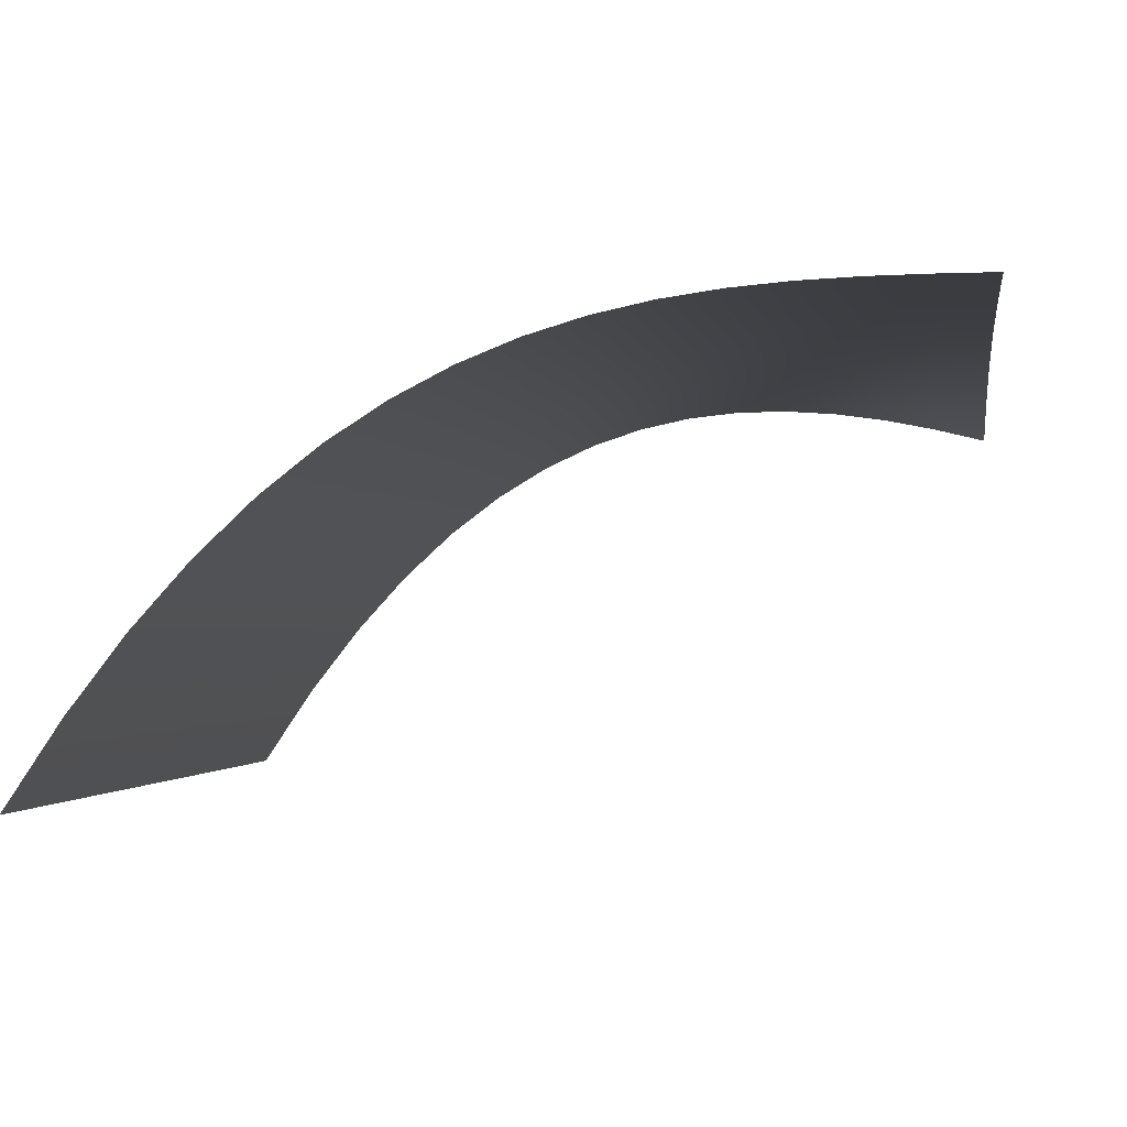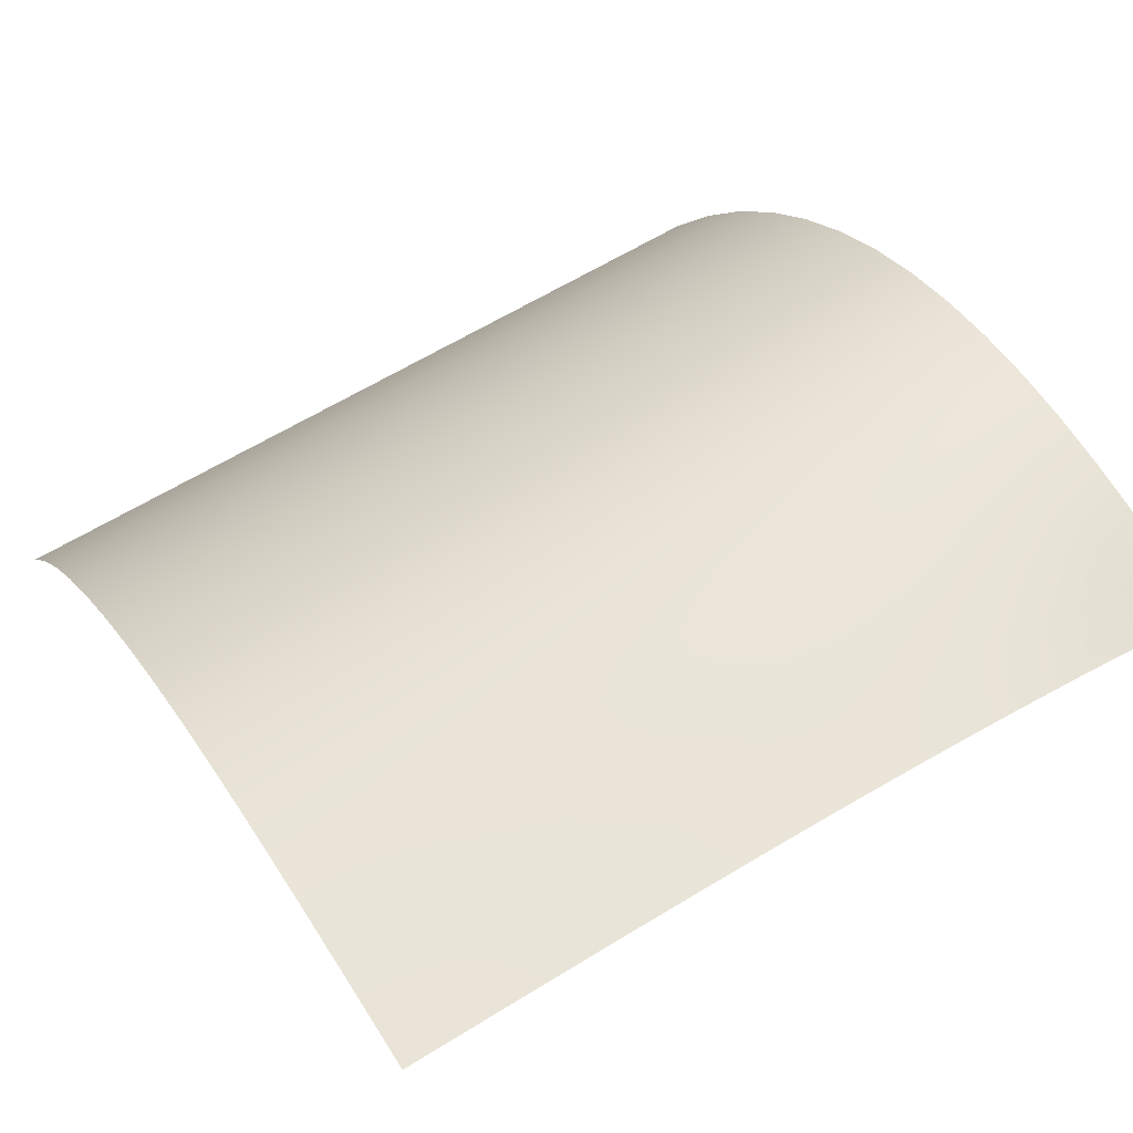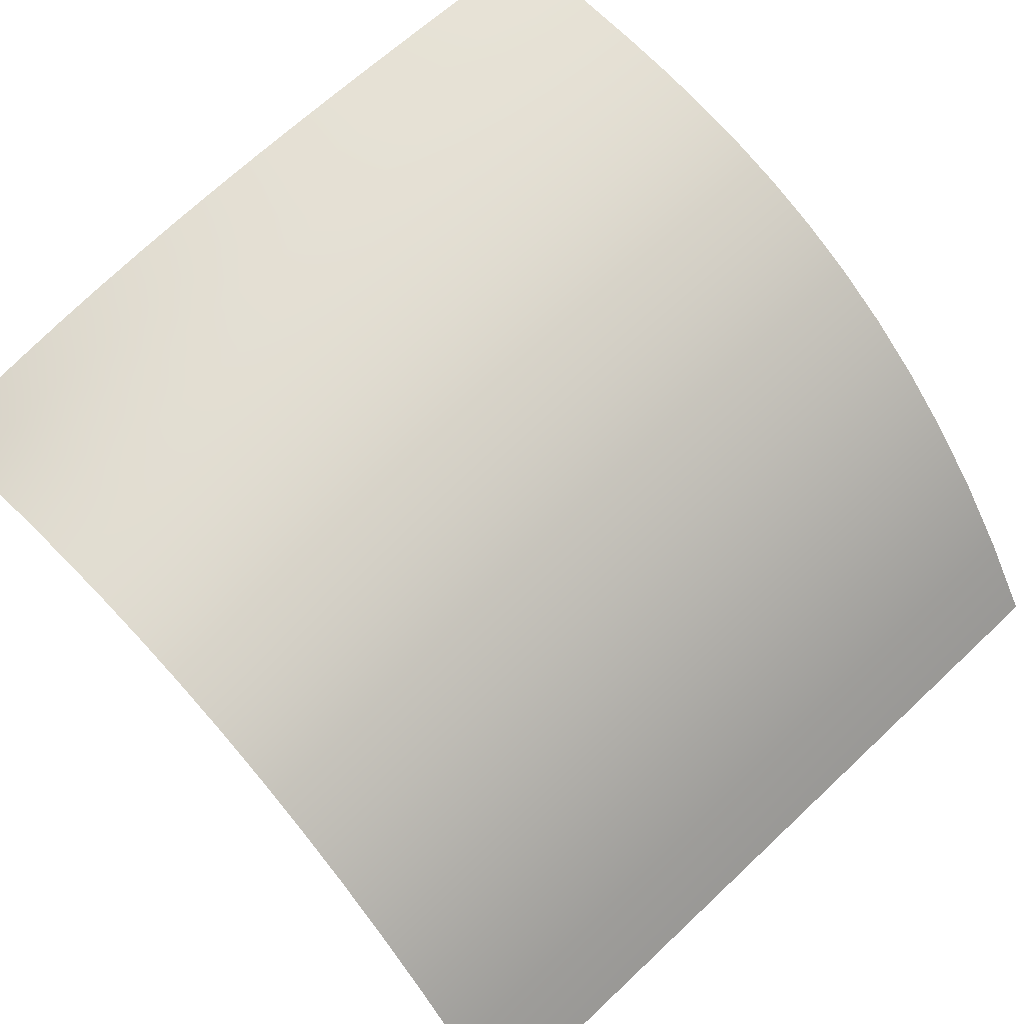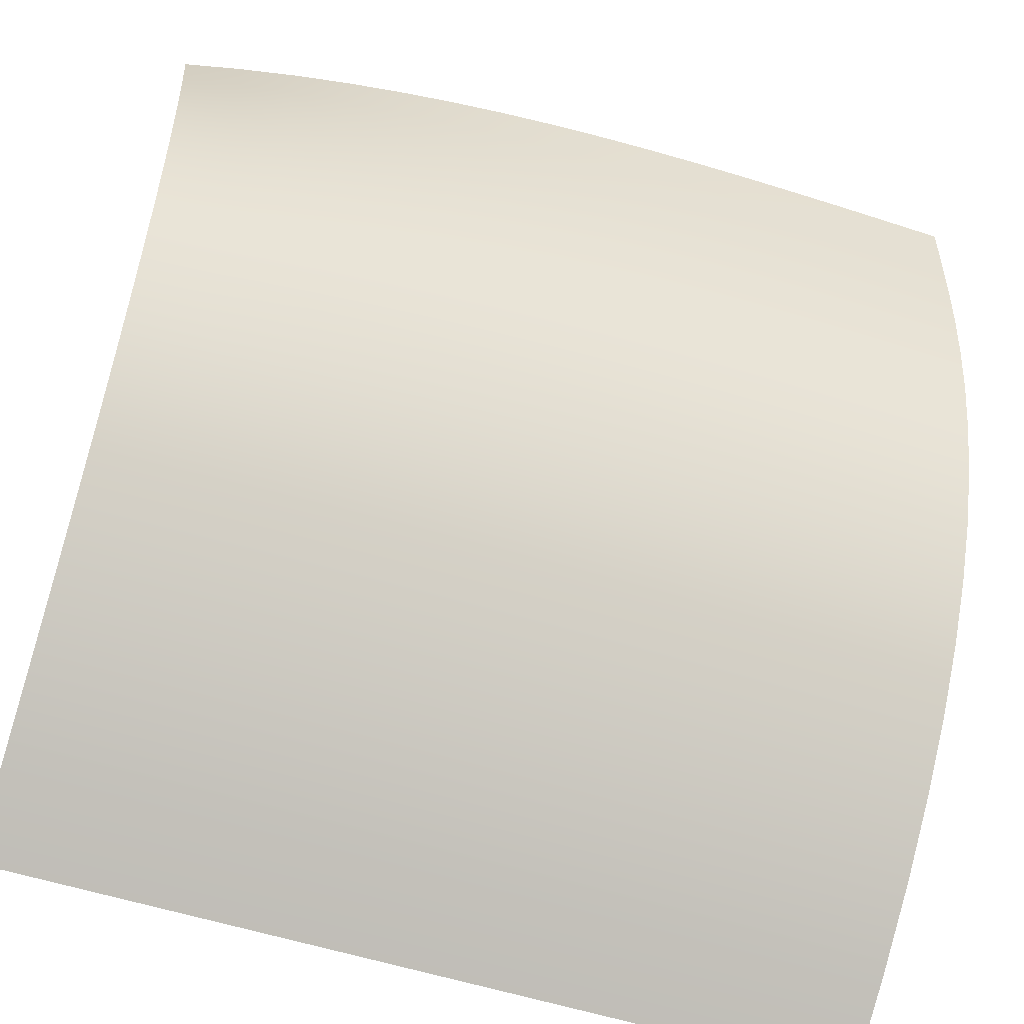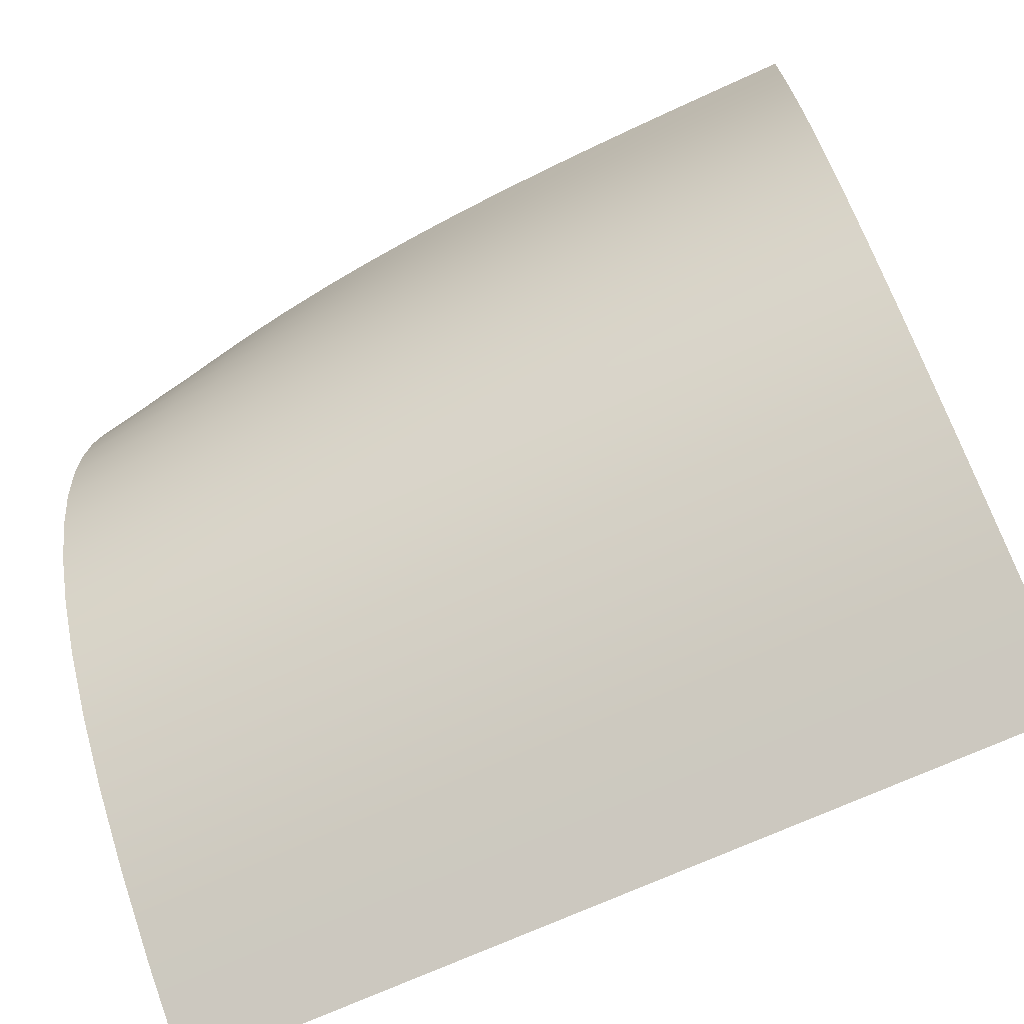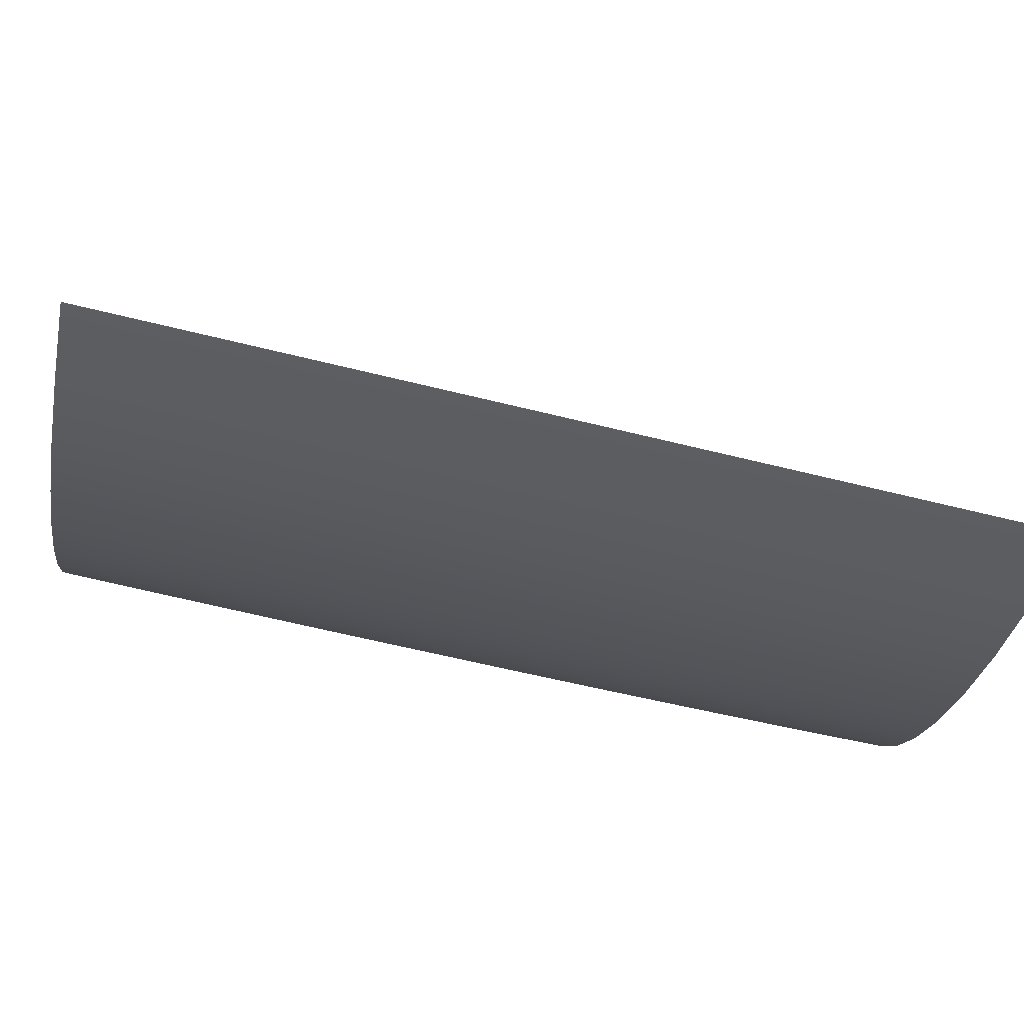
<metadata>
{"format":"obj","ext":"obj","renderer":"f3d","projection":"perspective","resolution":1024,"background":"white","views":[{"elev":-1.4,"azim":-81.4,"up":"+Y"},{"elev":61.2,"azim":-32.3,"up":"+Y"},{"elev":63.3,"azim":136.3,"up":"+Y"},{"elev":-53.3,"azim":160.5,"up":"+Z"},{"elev":-70.6,"azim":-155.5,"up":"+Z"},{"elev":-71.8,"azim":-13.4,"up":"+Z"}]}
</metadata>
<code>
v -2.5 1 2.5
v -2.167 0.9999 2.5
v -1.833 0.999 2.5
v -1.5 0.9965 2.5
v -1.167 0.9917 2.5
v -0.8333 0.9837 2.5
v -0.5 0.9718 2.5
v -0.1667 0.9552 2.5
v 0.1667 0.9332 2.5
v 0.5 0.9049 2.5
v 0.8333 0.8695 2.5
v 1.167 0.8263 2.5
v 1.5 0.7745 2.5
v 1.833 0.7133 2.5
v 2.167 0.642 2.5
v 2.5 0.5596 2.5
v -2.5 0.9992 2.167
v -2.167 0.9991 2.167
v -1.833 0.9984 2.167
v -1.5 0.9964 2.167
v -1.167 0.9924 2.167
v -0.8333 0.986 2.167
v -0.5 0.9763 2.167
v -0.1667 0.9628 2.167
v 0.1667 0.9449 2.167
v 0.5 0.9219 2.167
v 0.8333 0.8931 2.167
v 1.167 0.858 2.167
v 1.5 0.8159 2.167
v 1.833 0.7662 2.167
v 2.167 0.7081 2.167
v 2.5 0.6412 2.167
v -2.5 0.9937 1.833
v -2.167 0.9937 1.833
v -1.833 0.9931 1.833
v -1.5 0.9914 1.833
v -1.167 0.9883 1.833
v -0.8333 0.9831 1.833
v -0.5 0.9754 1.833
v -0.1667 0.9646 1.833
v 0.1667 0.9503 1.833
v 0.5 0.9318 1.833
v 0.8333 0.9088 1.833
v 1.167 0.8807 1.833
v 1.5 0.847 1.833
v 1.833 0.8071 1.833
v 2.167 0.7607 1.833
v 2.5 0.7071 1.833
v -2.5 0.9789 1.5
v -2.167 0.9788 1.5
v -1.833 0.9783 1.5
v -1.5 0.9771 1.5
v -1.167 0.9746 1.5
v -0.8333 0.9705 1.5
v -0.5 0.9644 1.5
v -0.1667 0.9559 1.5
v 0.1667 0.9447 1.5
v 0.5 0.9302 1.5
v 0.8333 0.9121 1.5
v 1.167 0.8899 1.5
v 1.5 0.8634 1.5
v 1.833 0.8321 1.5
v 2.167 0.7956 1.5
v 2.5 0.7534 1.5
v -2.5 0.9499 1.167
v -2.167 0.9498 1.167
v -1.833 0.9495 1.167
v -1.5 0.9485 1.167
v -1.167 0.9466 1.167
v -0.8333 0.9435 1.167
v -0.5 0.9388 1.167
v -0.1667 0.9322 1.167
v 0.1667 0.9236 1.167
v 0.5 0.9124 1.167
v 0.8333 0.8984 1.167
v 1.167 0.8814 1.167
v 1.5 0.861 1.167
v 1.833 0.8368 1.167
v 2.167 0.8087 1.167
v 2.5 0.7762 1.167
v -2.5 0.9021 0.8333
v -2.167 0.9021 0.8333
v -1.833 0.9018 0.8333
v -1.5 0.9011 0.8333
v -1.167 0.8997 0.8333
v -0.8333 0.8973 0.8333
v -0.5 0.8938 0.8333
v -0.1667 0.8889 0.8333
v 0.1667 0.8823 0.8333
v 0.5 0.874 0.8333
v 0.8333 0.8635 0.8333
v 1.167 0.8507 0.8333
v 1.5 0.8353 0.8333
v 1.833 0.8172 0.8333
v 2.167 0.7961 0.8333
v 2.5 0.7717 0.8333
v -2.5 0.8309 0.5
v -2.167 0.8309 0.5
v -1.833 0.8307 0.5
v -1.5 0.8301 0.5
v -1.167 0.8291 0.5
v -0.8333 0.8274 0.5
v -0.5 0.8248 0.5
v -0.1667 0.8212 0.5
v 0.1667 0.8165 0.5
v 0.5 0.8104 0.5
v 0.8333 0.8027 0.5
v 1.167 0.7934 0.5
v 1.5 0.7822 0.5
v 1.833 0.769 0.5
v 2.167 0.7536 0.5
v 2.5 0.7358 0.5
v -2.5 0.7315 0.1667
v -2.167 0.7315 0.1667
v -1.833 0.7313 0.1667
v -1.5 0.7309 0.1667
v -1.167 0.7302 0.1667
v -0.8333 0.729 0.1667
v -0.5 0.7272 0.1667
v -0.1667 0.7247 0.1667
v 0.1667 0.7213 0.1667
v 0.5 0.717 0.1667
v 0.8333 0.7117 0.1667
v 1.167 0.7051 0.1667
v 1.5 0.6973 0.1667
v 1.833 0.688 0.1667
v 2.167 0.6772 0.1667
v 2.5 0.6647 0.1667
v -2.5 0.5992 -0.1667
v -2.167 0.5992 -0.1667
v -1.833 0.5991 -0.1667
v -1.5 0.5988 -0.1667
v -1.167 0.5983 -0.1667
v -0.8333 0.5975 -0.1667
v -0.5 0.5963 -0.1667
v -0.1667 0.5946 -0.1667
v 0.1667 0.5924 -0.1667
v 0.5 0.5895 -0.1667
v 0.8333 0.5859 -0.1667
v 1.167 0.5815 -0.1667
v 1.5 0.5763 -0.1667
v 1.833 0.57 -0.1667
v 2.167 0.5628 -0.1667
v 2.5 0.5544 -0.1667
v -2.5 0.4293 -0.5
v -2.167 0.4293 -0.5
v -1.833 0.4292 -0.5
v -1.5 0.4291 -0.5
v -1.167 0.4288 -0.5
v -0.8333 0.4283 -0.5
v -0.5 0.4275 -0.5
v -0.1667 0.4264 -0.5
v 0.1667 0.425 -0.5
v 0.5 0.4232 -0.5
v 0.8333 0.4209 -0.5
v 1.167 0.4182 -0.5
v 1.5 0.4149 -0.5
v 1.833 0.411 -0.5
v 2.167 0.4064 -0.5
v 2.5 0.4011 -0.5
v -2.5 0.2171 -0.8333
v -2.167 0.2171 -0.8333
v -1.833 0.2171 -0.8333
v -1.5 0.217 -0.8333
v -1.167 0.2168 -0.8333
v -0.8333 0.2165 -0.8333
v -0.5 0.2161 -0.8333
v -0.1667 0.2155 -0.8333
v 0.1667 0.2147 -0.8333
v 0.5 0.2136 -0.8333
v 0.8333 0.2123 -0.8333
v 1.167 0.2107 -0.8333
v 1.5 0.2088 -0.8333
v 1.833 0.2065 -0.8333
v 2.167 0.2039 -0.8333
v 2.5 0.2008 -0.8333
v -2.5 -0.04198 -1.167
v -2.167 -0.04199 -1.167
v -1.833 -0.042 -1.167
v -1.5 -0.04205 -1.167
v -1.167 -0.04214 -1.167
v -0.8333 -0.04229 -1.167
v -0.5 -0.04252 -1.167
v -0.1667 -0.04283 -1.167
v 0.1667 -0.04325 -1.167
v 0.5 -0.04379 -1.167
v 0.8333 -0.04446 -1.167
v 1.167 -0.04528 -1.167
v 1.5 -0.04626 -1.167
v 1.833 -0.04742 -1.167
v 2.167 -0.04877 -1.167
v 2.5 -0.05033 -1.167
v -2.5 -0.3528 -1.5
v -2.167 -0.3528 -1.5
v -1.833 -0.3528 -1.5
v -1.5 -0.3528 -1.5
v -1.167 -0.3528 -1.5
v -0.8333 -0.3529 -1.5
v -0.5 -0.353 -1.5
v -0.1667 -0.3531 -1.5
v 0.1667 -0.3533 -1.5
v 0.5 -0.3535 -1.5
v 0.8333 -0.3538 -1.5
v 1.167 -0.3542 -1.5
v 1.5 -0.3546 -1.5
v 1.833 -0.3551 -1.5
v 2.167 -0.3556 -1.5
v 2.5 -0.3563 -1.5
v -2.5 -0.7199 -1.833
v -2.167 -0.7199 -1.833
v -1.833 -0.7199 -1.833
v -1.5 -0.7199 -1.833
v -1.167 -0.72 -1.833
v -0.8333 -0.72 -1.833
v -0.5 -0.72 -1.833
v -0.1667 -0.72 -1.833
v 0.1667 -0.7201 -1.833
v 0.5 -0.7202 -1.833
v 0.8333 -0.7202 -1.833
v 1.167 -0.7204 -1.833
v 1.5 -0.7205 -1.833
v 1.833 -0.7206 -1.833
v 2.167 -0.7208 -1.833
v 2.5 -0.721 -1.833
v -2.5 -1.148 -2.167
v -2.167 -1.148 -2.167
v -1.833 -1.148 -2.167
v -1.5 -1.148 -2.167
v -1.167 -1.148 -2.167
v -0.8333 -1.148 -2.167
v -0.5 -1.148 -2.167
v -0.1667 -1.148 -2.167
v 0.1667 -1.148 -2.167
v 0.5 -1.148 -2.167
v 0.8333 -1.148 -2.167
v 1.167 -1.148 -2.167
v 1.5 -1.148 -2.167
v 1.833 -1.148 -2.167
v 2.167 -1.148 -2.167
v 2.5 -1.148 -2.167
v -2.5 -1.642 -2.5
v -2.167 -1.642 -2.5
v -1.833 -1.642 -2.5
v -1.5 -1.642 -2.5
v -1.167 -1.642 -2.5
v -0.8333 -1.642 -2.5
v -0.5 -1.642 -2.5
v -0.1667 -1.642 -2.5
v 0.1667 -1.642 -2.5
v 0.5 -1.642 -2.5
v 0.8333 -1.642 -2.5
v 1.167 -1.642 -2.5
v 1.5 -1.642 -2.5
v 1.833 -1.642 -2.5
v 2.167 -1.642 -2.5
v 2.5 -1.642 -2.5
f 2 18 17 1
f 3 19 18 2
f 4 20 19 3
f 5 21 20 4
f 6 22 21 5
f 7 23 22 6
f 8 24 23 7
f 9 25 24 8
f 10 26 25 9
f 11 27 26 10
f 12 28 27 11
f 13 29 28 12
f 14 30 29 13
f 15 31 30 14
f 16 32 31 15
f 18 34 33 17
f 19 35 34 18
f 20 36 35 19
f 21 37 36 20
f 22 38 37 21
f 23 39 38 22
f 24 40 39 23
f 25 41 40 24
f 26 42 41 25
f 27 43 42 26
f 28 44 43 27
f 29 45 44 28
f 30 46 45 29
f 31 47 46 30
f 32 48 47 31
f 34 50 49 33
f 35 51 50 34
f 36 52 51 35
f 37 53 52 36
f 38 54 53 37
f 39 55 54 38
f 40 56 55 39
f 41 57 56 40
f 42 58 57 41
f 43 59 58 42
f 44 60 59 43
f 45 61 60 44
f 46 62 61 45
f 47 63 62 46
f 48 64 63 47
f 50 66 65 49
f 51 67 66 50
f 52 68 67 51
f 53 69 68 52
f 54 70 69 53
f 55 71 70 54
f 56 72 71 55
f 57 73 72 56
f 58 74 73 57
f 59 75 74 58
f 60 76 75 59
f 61 77 76 60
f 62 78 77 61
f 63 79 78 62
f 64 80 79 63
f 66 82 81 65
f 67 83 82 66
f 68 84 83 67
f 69 85 84 68
f 70 86 85 69
f 71 87 86 70
f 72 88 87 71
f 73 89 88 72
f 74 90 89 73
f 75 91 90 74
f 76 92 91 75
f 77 93 92 76
f 78 94 93 77
f 79 95 94 78
f 80 96 95 79
f 82 98 97 81
f 83 99 98 82
f 84 100 99 83
f 85 101 100 84
f 86 102 101 85
f 87 103 102 86
f 88 104 103 87
f 89 105 104 88
f 90 106 105 89
f 91 107 106 90
f 92 108 107 91
f 93 109 108 92
f 94 110 109 93
f 95 111 110 94
f 96 112 111 95
f 98 114 113 97
f 99 115 114 98
f 100 116 115 99
f 101 117 116 100
f 102 118 117 101
f 103 119 118 102
f 104 120 119 103
f 105 121 120 104
f 106 122 121 105
f 107 123 122 106
f 108 124 123 107
f 109 125 124 108
f 110 126 125 109
f 111 127 126 110
f 112 128 127 111
f 114 130 129 113
f 115 131 130 114
f 116 132 131 115
f 117 133 132 116
f 118 134 133 117
f 119 135 134 118
f 120 136 135 119
f 121 137 136 120
f 122 138 137 121
f 123 139 138 122
f 124 140 139 123
f 125 141 140 124
f 126 142 141 125
f 127 143 142 126
f 128 144 143 127
f 130 146 145 129
f 131 147 146 130
f 132 148 147 131
f 133 149 148 132
f 134 150 149 133
f 135 151 150 134
f 136 152 151 135
f 137 153 152 136
f 138 154 153 137
f 139 155 154 138
f 140 156 155 139
f 141 157 156 140
f 142 158 157 141
f 143 159 158 142
f 144 160 159 143
f 146 162 161 145
f 147 163 162 146
f 148 164 163 147
f 149 165 164 148
f 150 166 165 149
f 151 167 166 150
f 152 168 167 151
f 153 169 168 152
f 154 170 169 153
f 155 171 170 154
f 156 172 171 155
f 157 173 172 156
f 158 174 173 157
f 159 175 174 158
f 160 176 175 159
f 162 178 177 161
f 163 179 178 162
f 164 180 179 163
f 165 181 180 164
f 166 182 181 165
f 167 183 182 166
f 168 184 183 167
f 169 185 184 168
f 170 186 185 169
f 171 187 186 170
f 172 188 187 171
f 173 189 188 172
f 174 190 189 173
f 175 191 190 174
f 176 192 191 175
f 178 194 193 177
f 179 195 194 178
f 180 196 195 179
f 181 197 196 180
f 182 198 197 181
f 183 199 198 182
f 184 200 199 183
f 185 201 200 184
f 186 202 201 185
f 187 203 202 186
f 188 204 203 187
f 189 205 204 188
f 190 206 205 189
f 191 207 206 190
f 192 208 207 191
f 194 210 209 193
f 195 211 210 194
f 196 212 211 195
f 197 213 212 196
f 198 214 213 197
f 199 215 214 198
f 200 216 215 199
f 201 217 216 200
f 202 218 217 201
f 203 219 218 202
f 204 220 219 203
f 205 221 220 204
f 206 222 221 205
f 207 223 222 206
f 208 224 223 207
f 210 226 225 209
f 211 227 226 210
f 212 228 227 211
f 213 229 228 212
f 214 230 229 213
f 215 231 230 214
f 216 232 231 215
f 217 233 232 216
f 218 234 233 217
f 219 235 234 218
f 220 236 235 219
f 221 237 236 220
f 222 238 237 221
f 223 239 238 222
f 224 240 239 223
f 226 242 241 225
f 227 243 242 226
f 228 244 243 227
f 229 245 244 228
f 230 246 245 229
f 231 247 246 230
f 232 248 247 231
f 233 249 248 232
f 234 250 249 233
f 235 251 250 234
f 236 252 251 235
f 237 253 252 236
f 238 254 253 237
f 239 255 254 238
f 240 256 255 239

</code>
